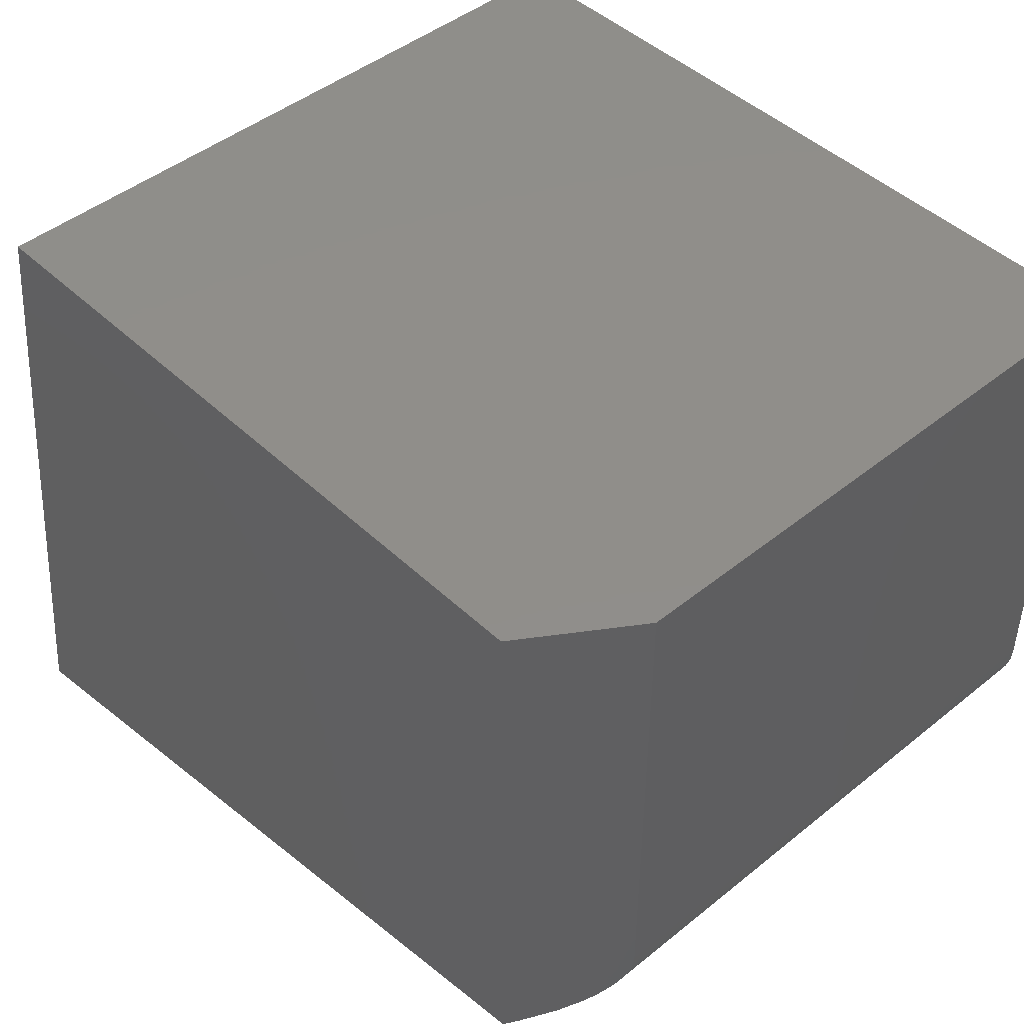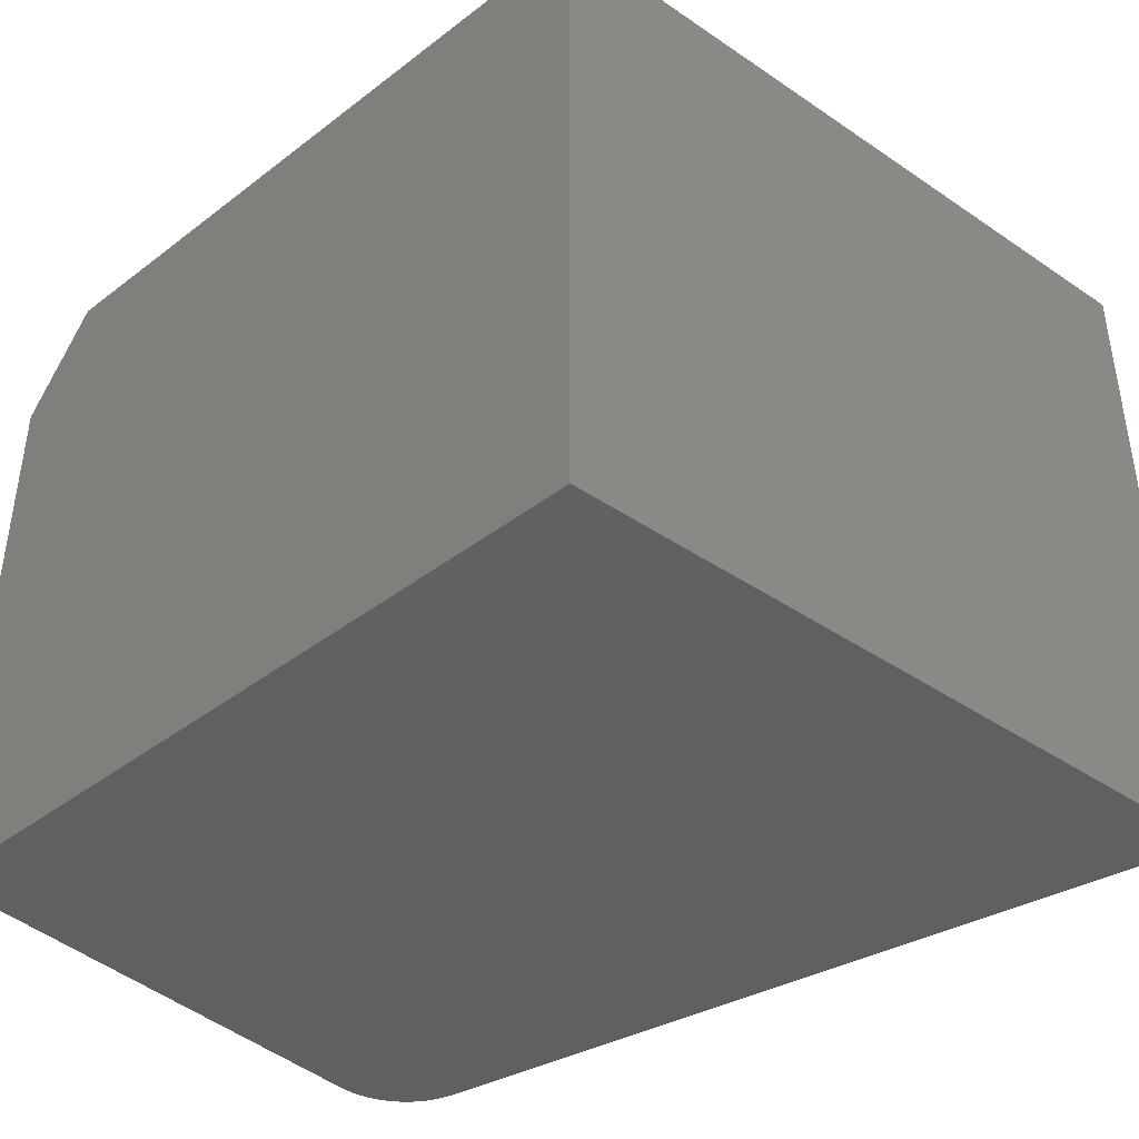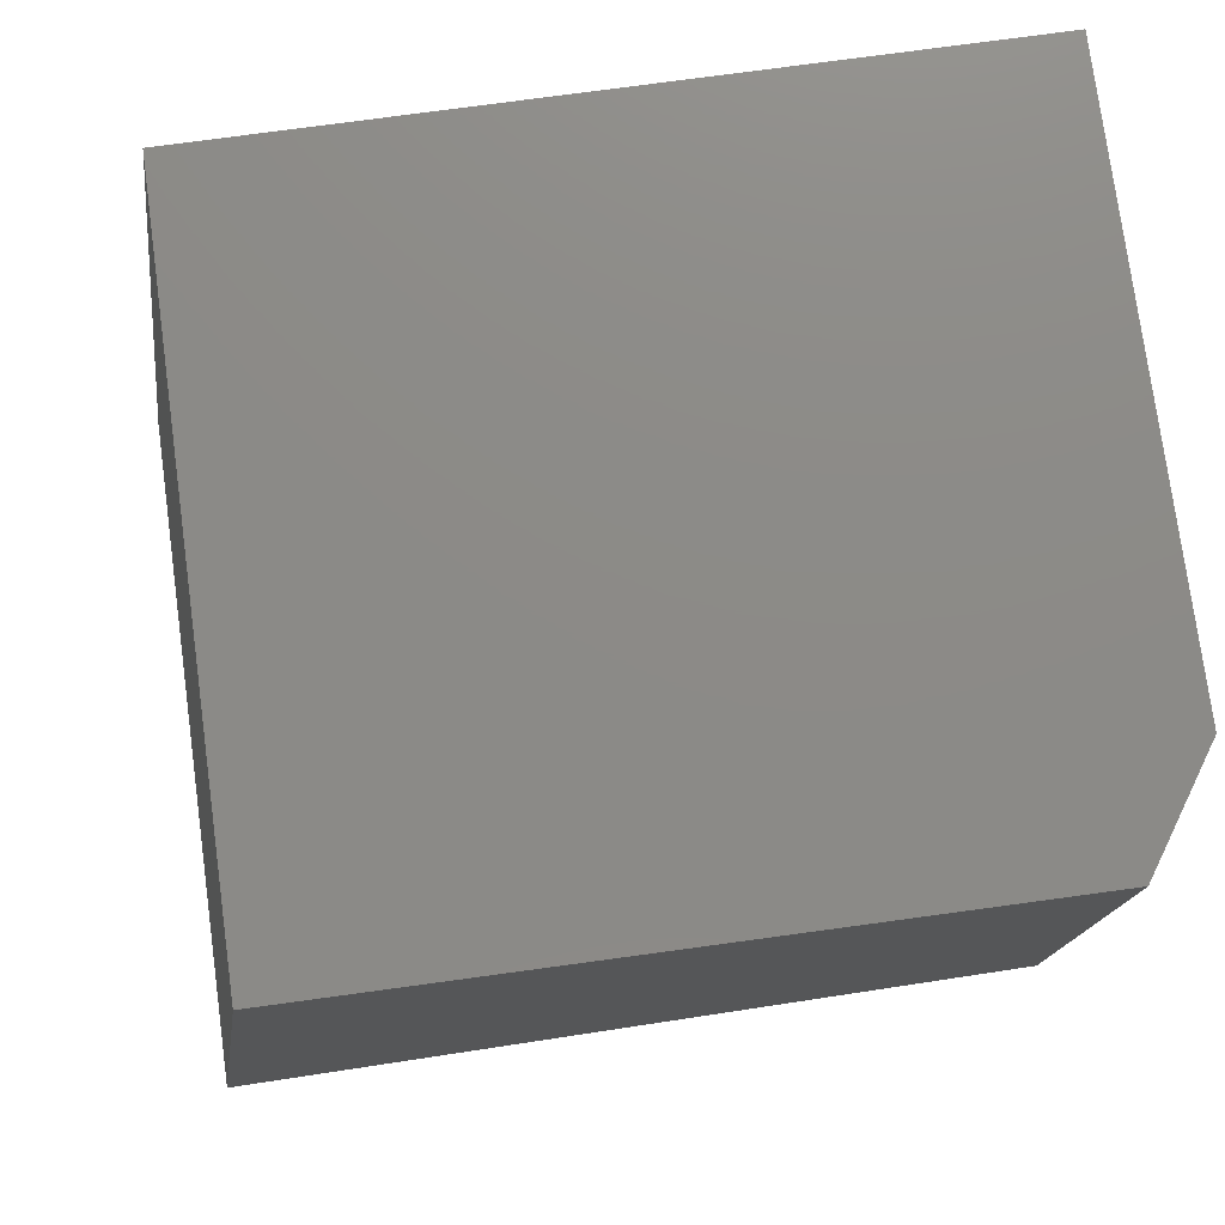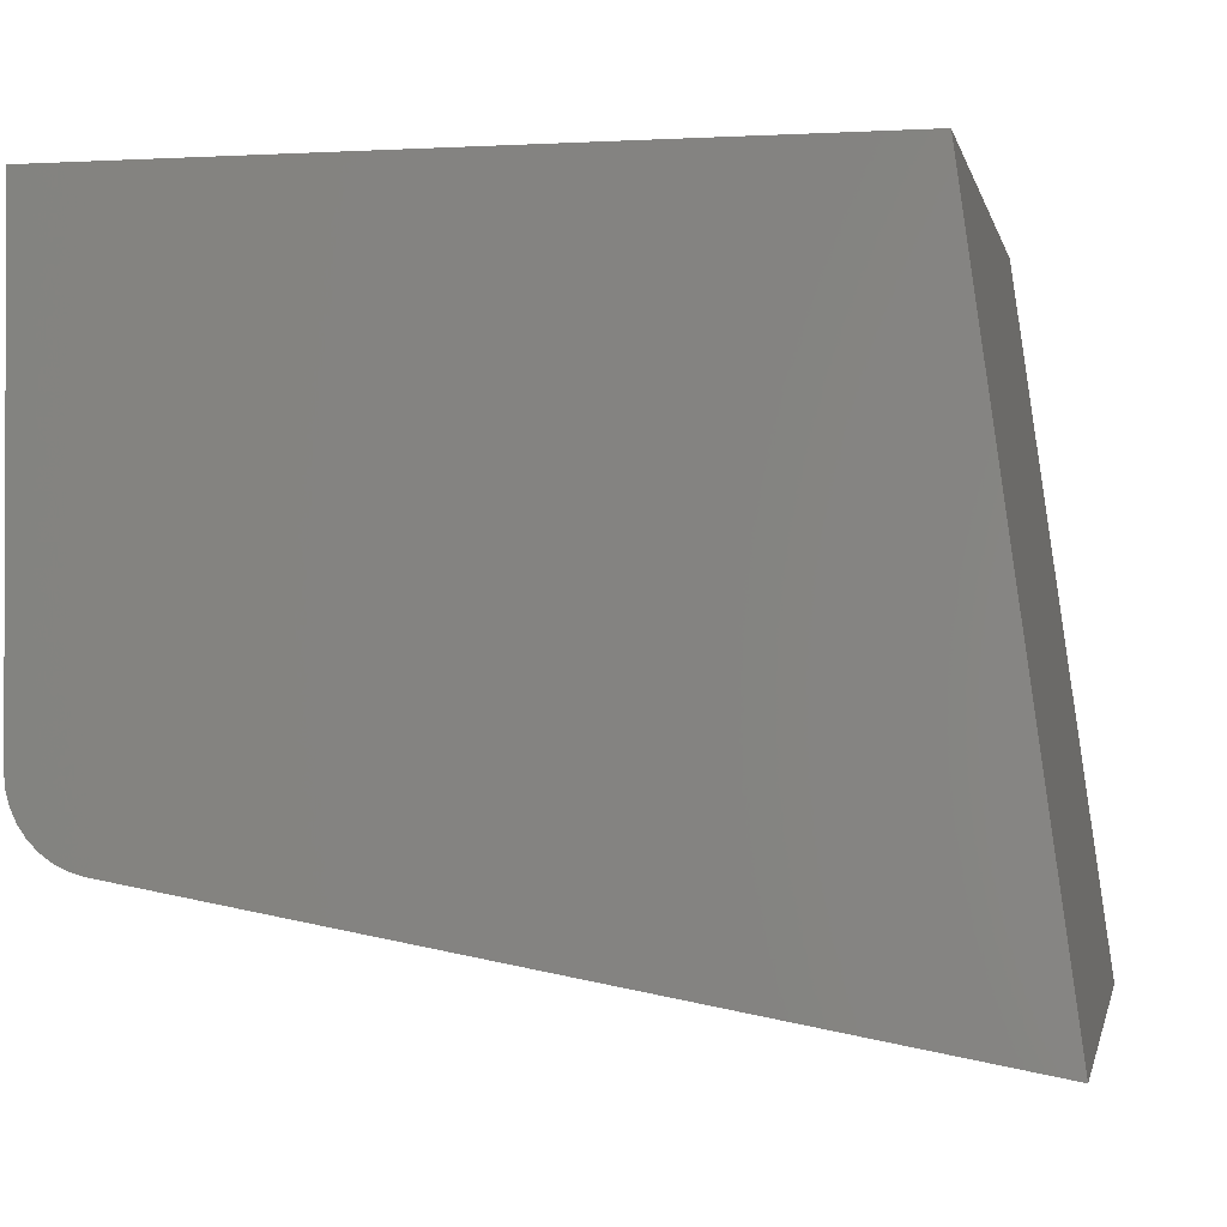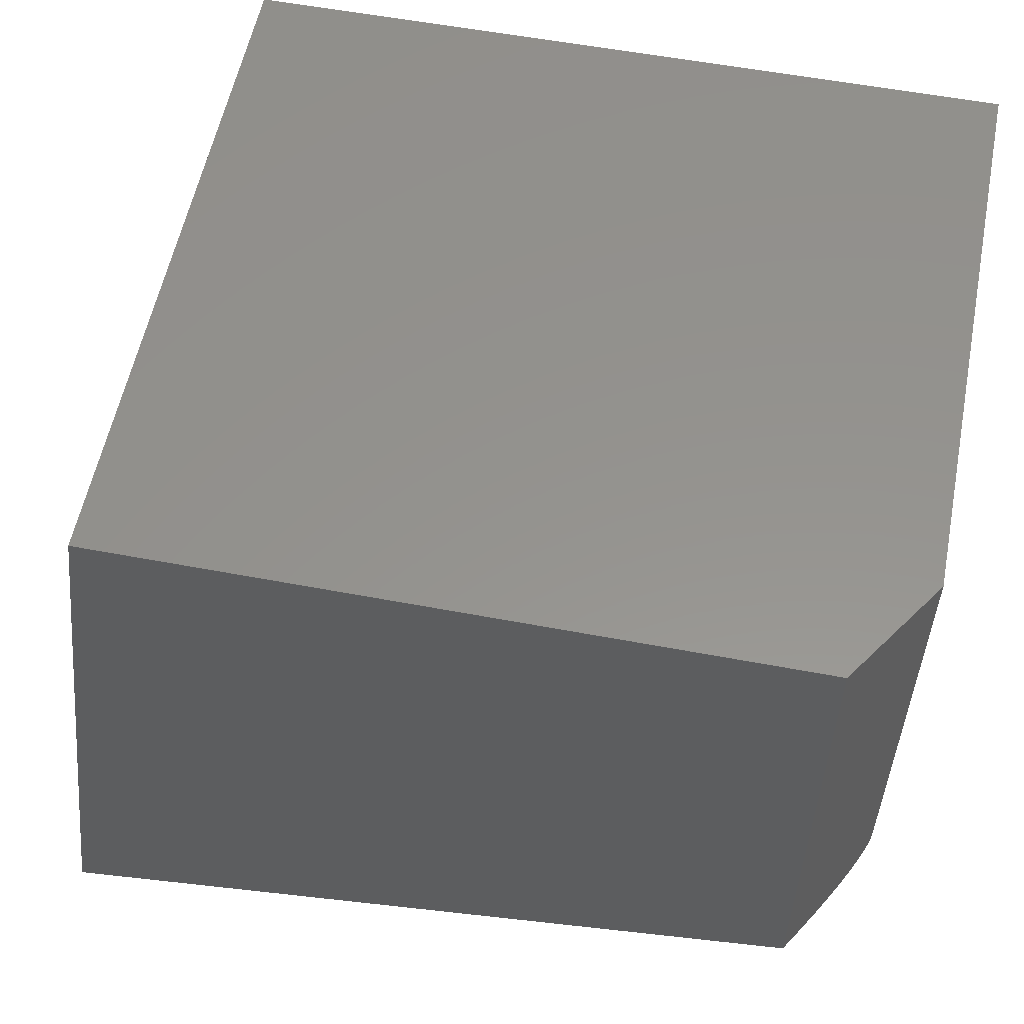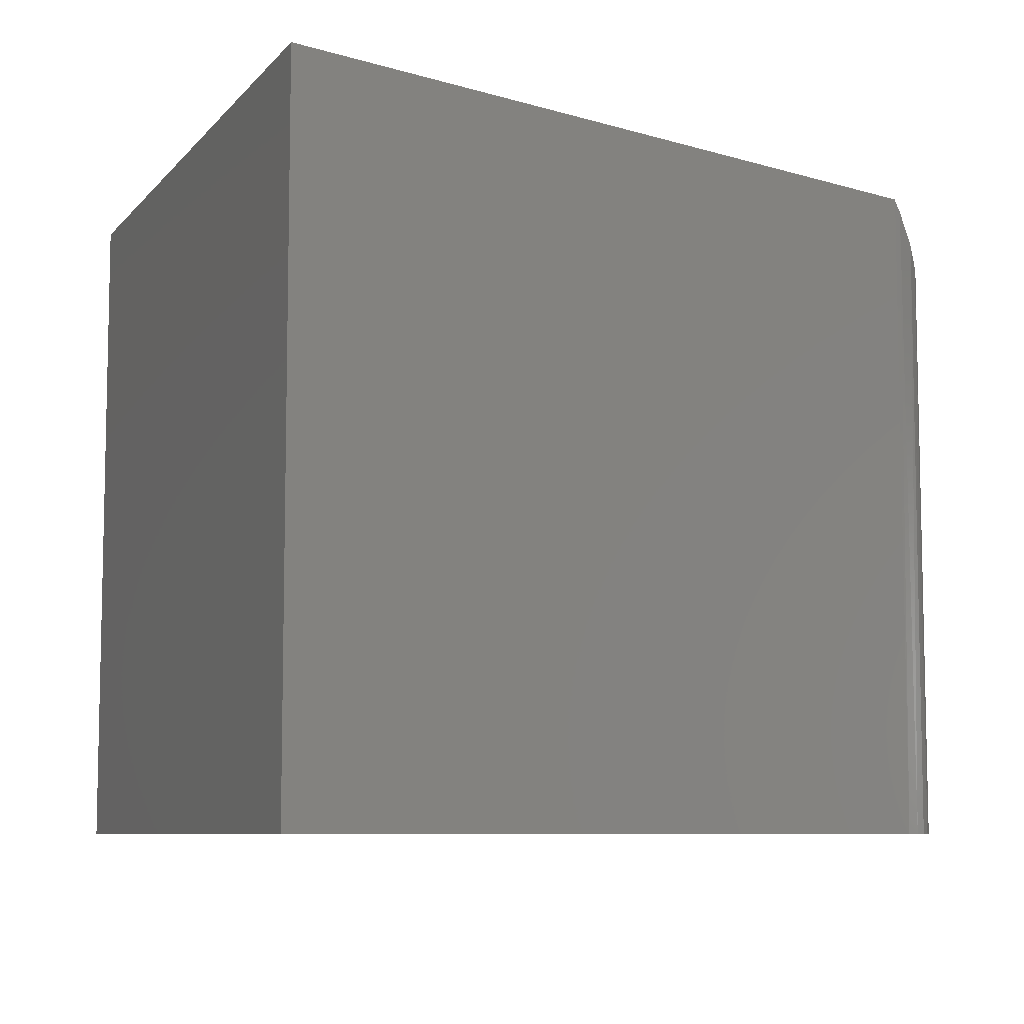
<metadata>
{"format":"stl","ext":"stl","renderer":"f3d","projection":"perspective","resolution":1024,"background":"white","views":[{"elev":45.7,"azim":-132.8,"up":"+Z"},{"elev":-41.4,"azim":42.7,"up":"+Y"},{"elev":77.0,"azim":172.3,"up":"+Z"},{"elev":-1.2,"azim":11.6,"up":"+Z"},{"elev":56.4,"azim":-168.8,"up":"+Z"},{"elev":-7.8,"azim":150.0,"up":"+Y"}]}
</metadata>
<code>
# stl→obj: 30 verts, 56 faces
v -0.2266 3.561e-18 -0.2093
v -0.2275 -0.001333 -0.2091
v -0.2358 -0.01392 -0.2072
v -0.2266 3.83e-17 0.4165
v -0.2595 -0.04937 -0.1971
v -0.2743 -0.07156 -0.186
v -0.2813 -0.08207 -0.1788
v -0.2862 -0.08952 -0.1727
v -0.2909 -0.09647 -0.1658
v -0.2948 -0.1023 -0.1588
v -0.2982 -0.1075 -0.1511
v -0.3011 -0.1118 -0.1426
v -0.3026 -0.1141 -0.1364
v -0.3042 -0.1164 -0.1267
v -0.3047 -0.1172 -0.1168
v -0.3047 -0.1172 0.4165
v -0.3047 -0.75 0.4165
v -0.3047 -0.75 -0.1168
v 0.6328 -0.75 -0.3631
v -0.2275 -0.75 -0.2091
v 0.6328 4.273e-17 -0.3631
v 0.5243 -0.75 0.4165
v -0.3033 -0.75 -0.1331
v -0.2991 -0.75 -0.1489
v -0.2922 -0.75 -0.1636
v -0.2828 -0.75 -0.177
v -0.2713 -0.75 -0.1886
v -0.258 -0.75 -0.1979
v -0.2432 -0.75 -0.2049
v 0.5243 7.998e-17 0.4165
f 1 2 3
f 4 1 3
f 4 3 5
f 4 5 6
f 4 6 7
f 4 7 8
f 4 8 9
f 4 9 10
f 4 10 11
f 4 11 12
f 4 12 13
f 4 13 14
f 4 14 15
f 4 15 16
f 16 15 17
f 17 15 18
f 19 20 21
f 21 20 2
f 21 2 1
f 22 17 18
f 22 18 23
f 22 23 24
f 22 24 25
f 22 25 26
f 22 26 27
f 22 27 28
f 22 28 29
f 22 29 20
f 22 20 19
f 1 4 21
f 21 4 30
f 18 14 23
f 18 15 14
f 20 3 2
f 20 29 3
f 5 3 29
f 5 29 28
f 5 28 27
f 5 27 6
f 7 6 27
f 13 23 14
f 26 25 9
f 26 9 8
f 26 8 7
f 26 7 27
f 25 24 11
f 25 11 10
f 25 10 9
f 24 23 13
f 24 13 12
f 24 12 11
f 22 30 17
f 17 30 4
f 17 4 16
f 19 21 22
f 22 21 30

</code>
